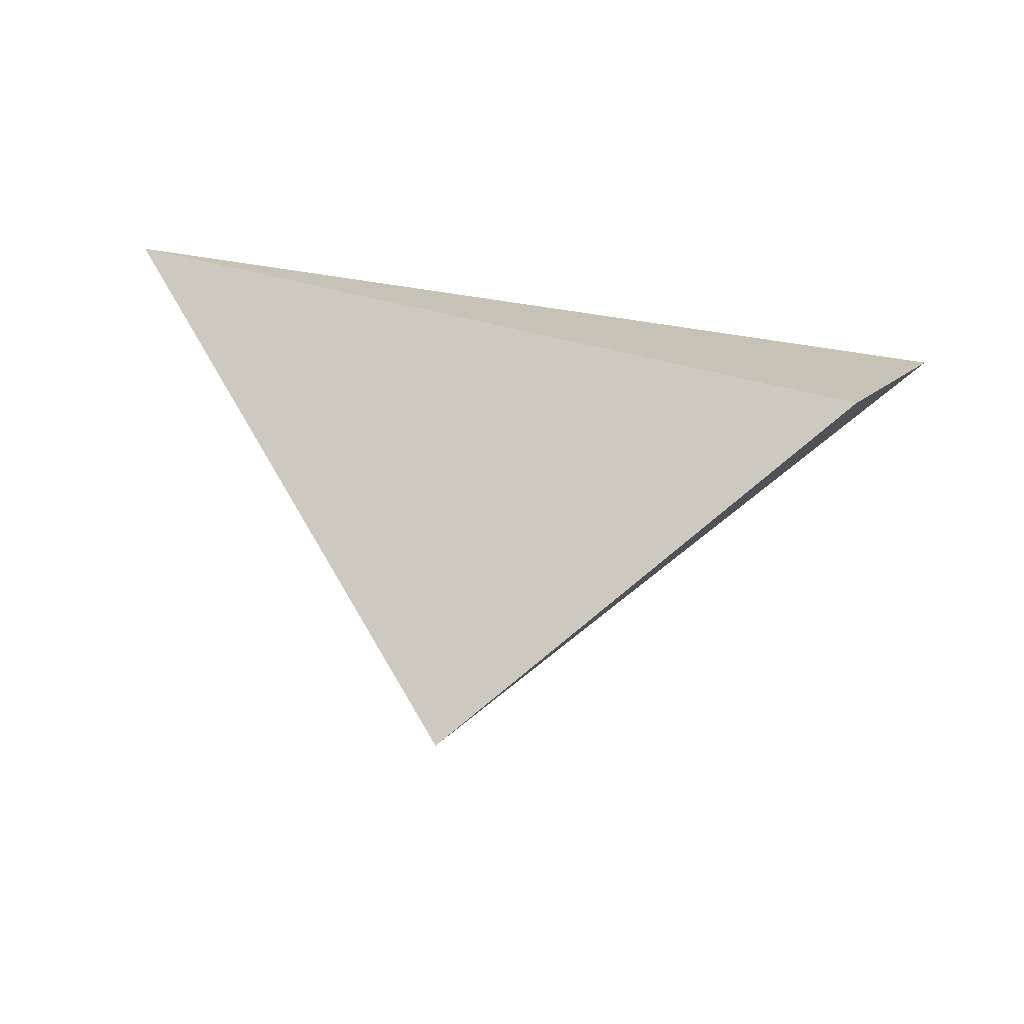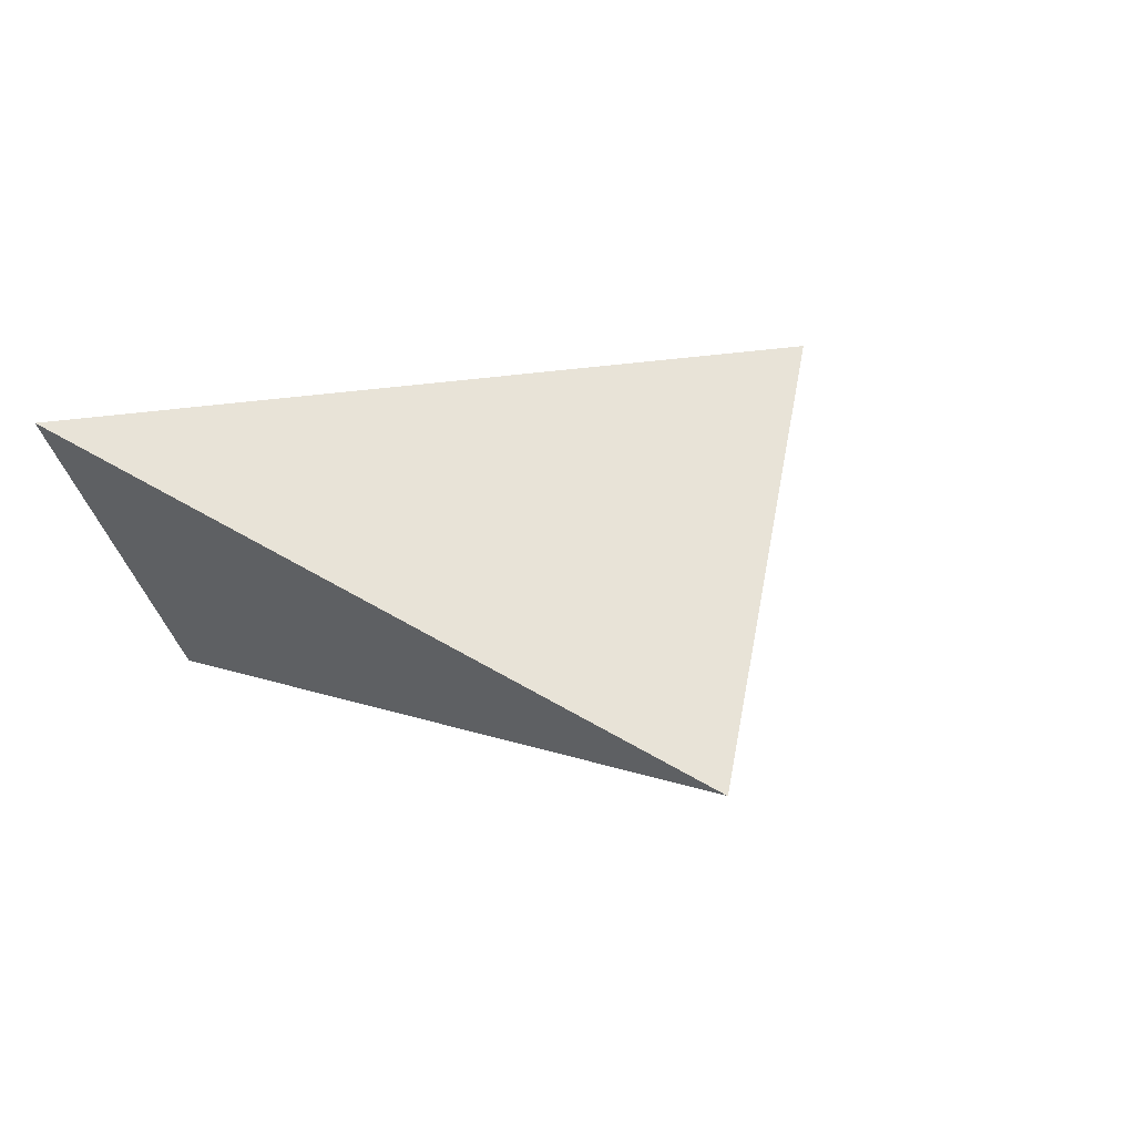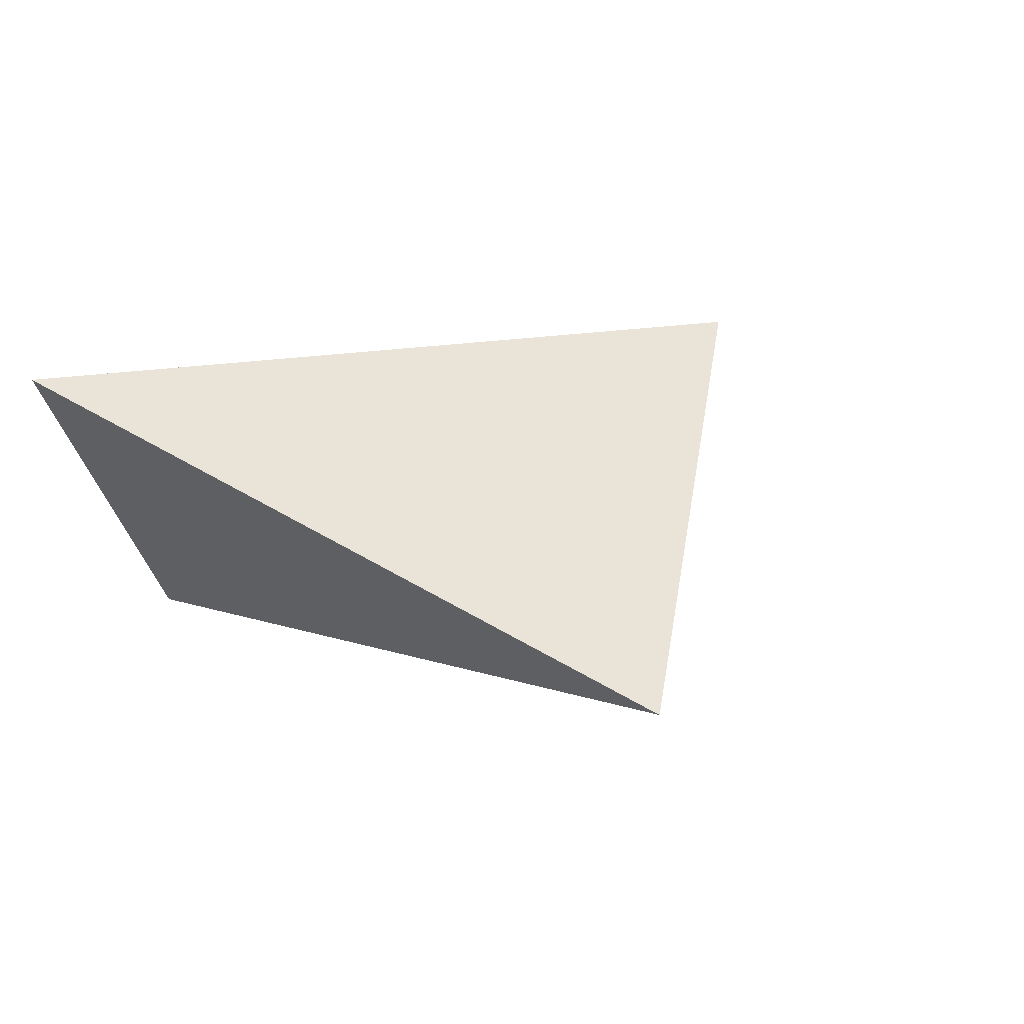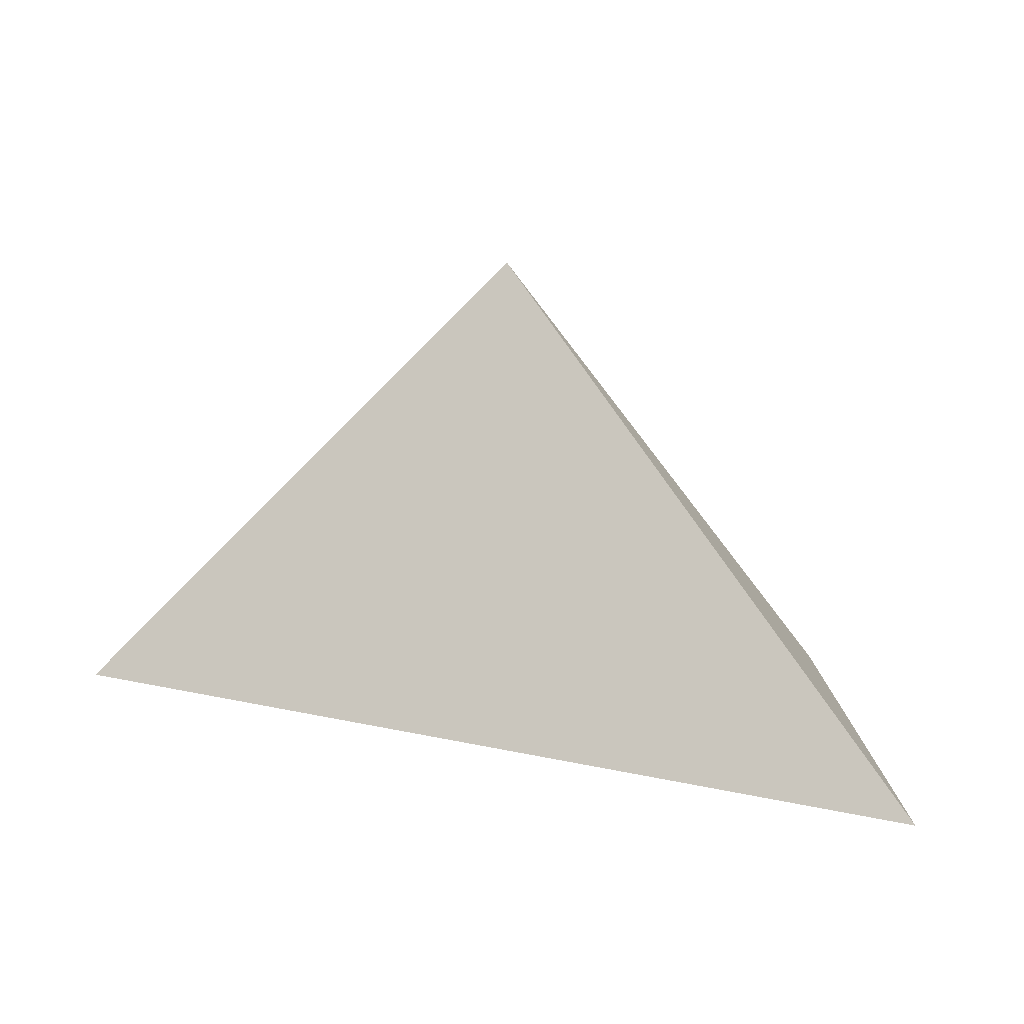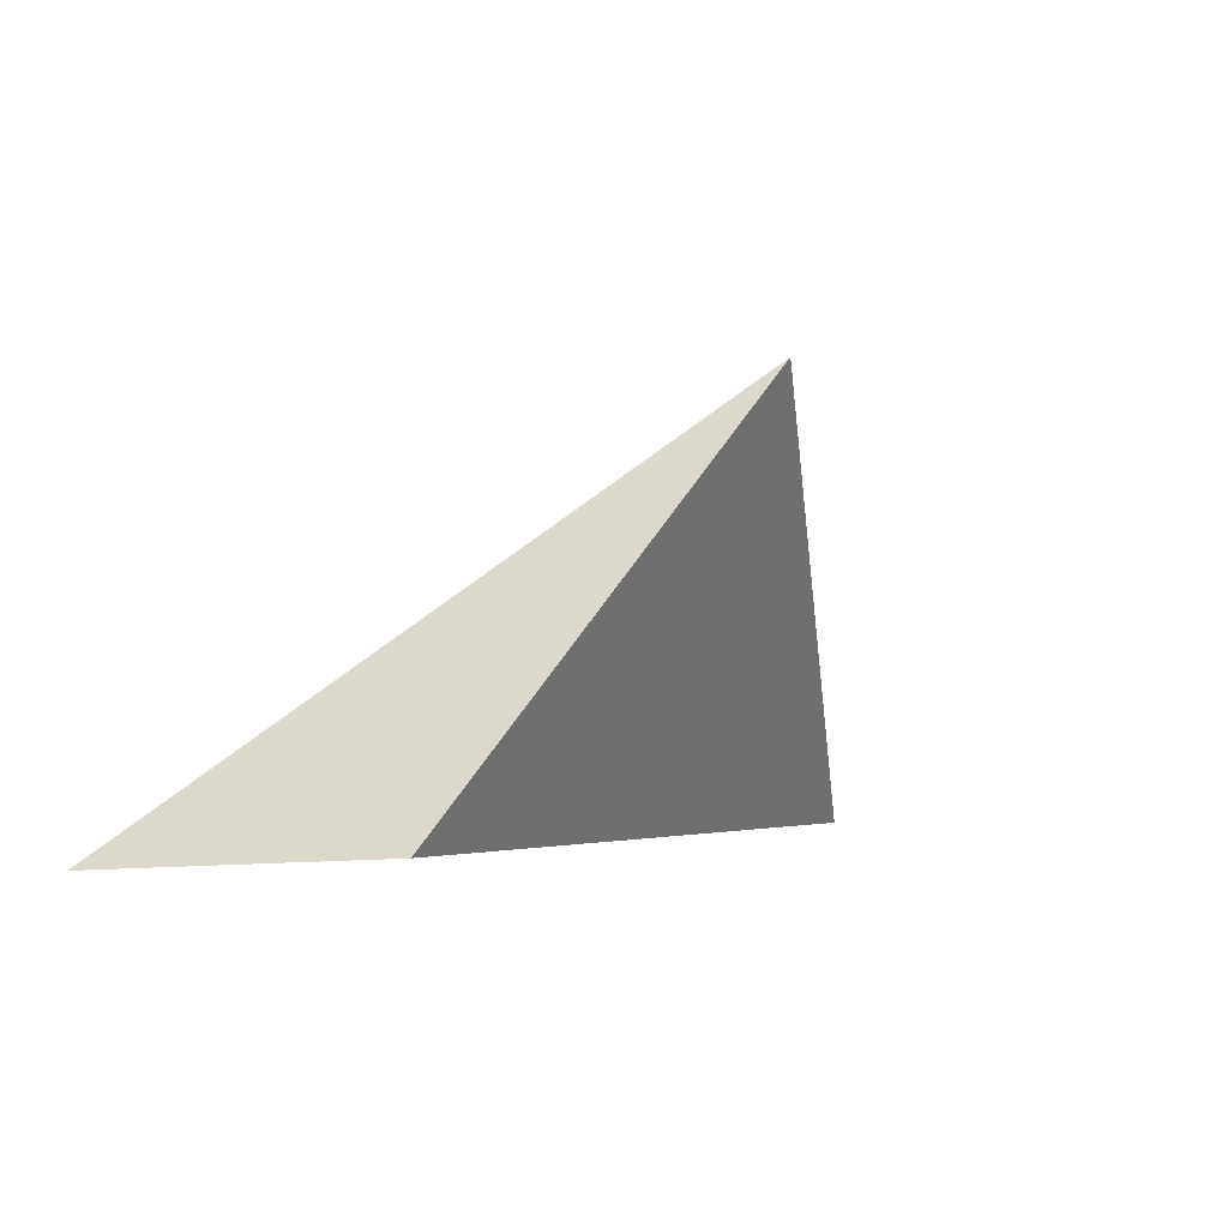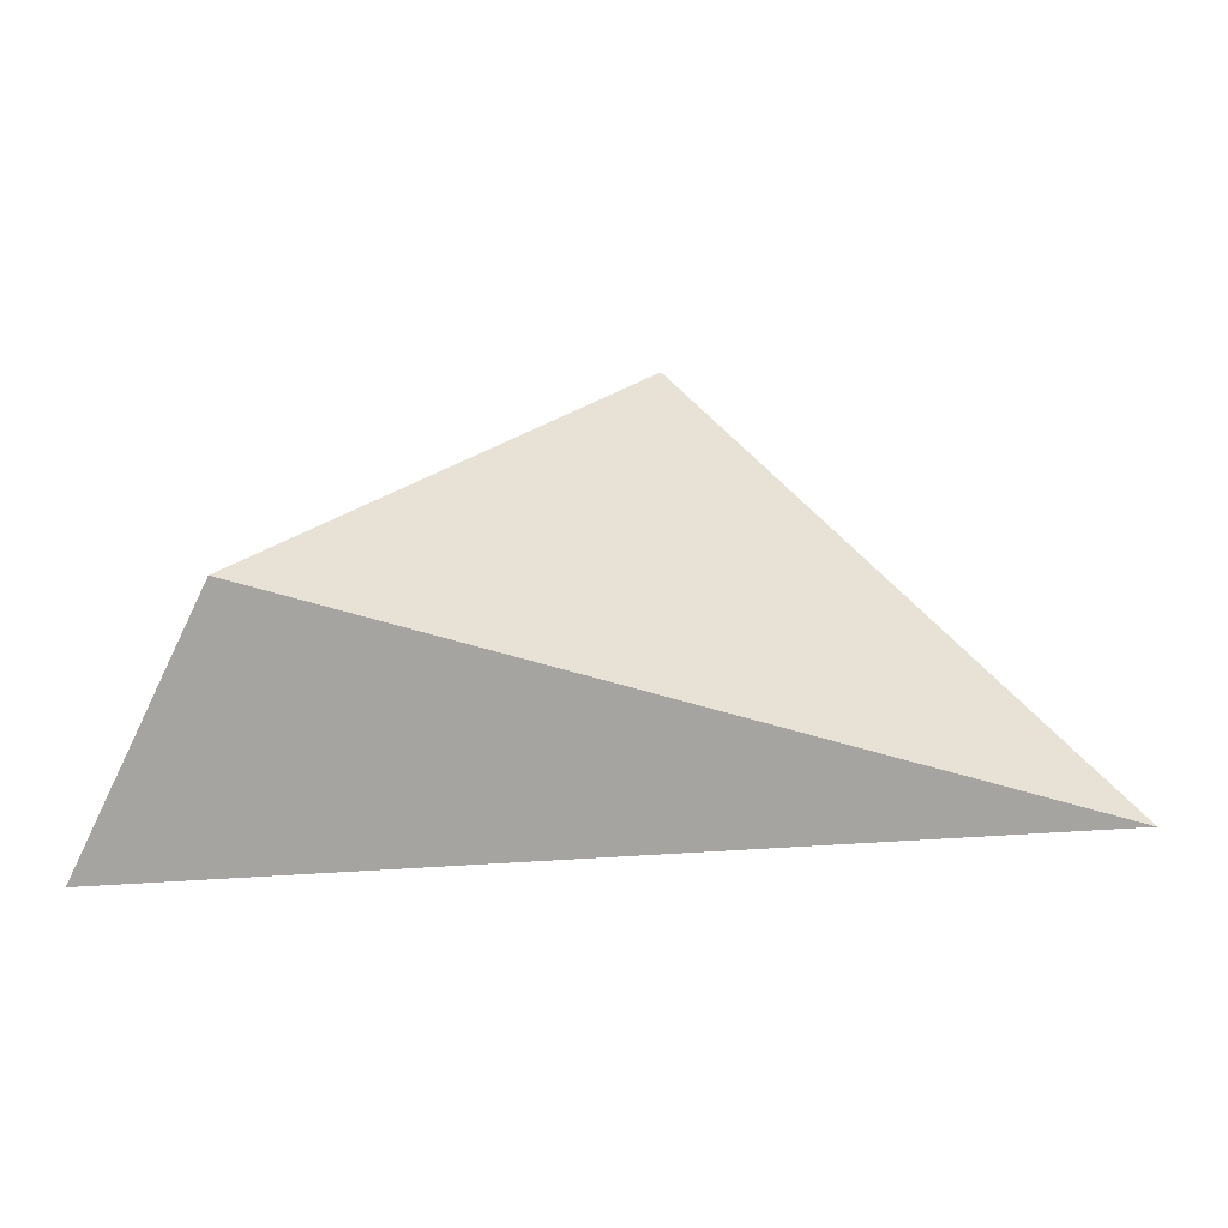
<metadata>
{"format":"obj","ext":"obj","renderer":"f3d","projection":"perspective","resolution":1024,"background":"white","views":[{"elev":-74.9,"azim":170.0,"up":"+Y"},{"elev":22.0,"azim":-32.6,"up":"+Y"},{"elev":19.9,"azim":-33.5,"up":"+Y"},{"elev":28.5,"azim":-167.8,"up":"+Z"},{"elev":-3.2,"azim":-46.0,"up":"+Z"},{"elev":-70.6,"azim":-0.8,"up":"+Z"}]}
</metadata>
<code>
v -1.123 3.568 1.267
v -0.7035 3.28 1.634
v -1.014 3.34 1.279
v -0.3566 3.518 1.281
f 2 1 3
f 3 1 4
f 4 1 2
f 4 2 3

</code>
